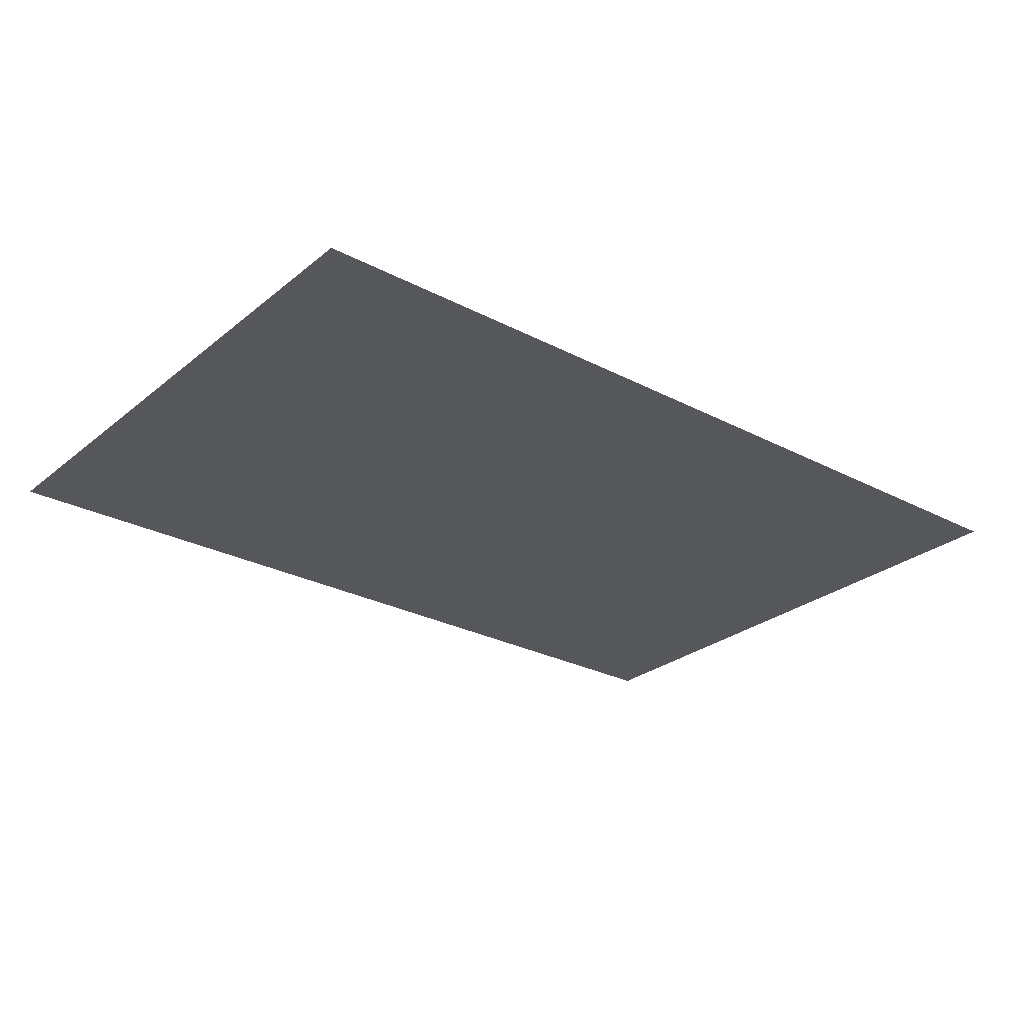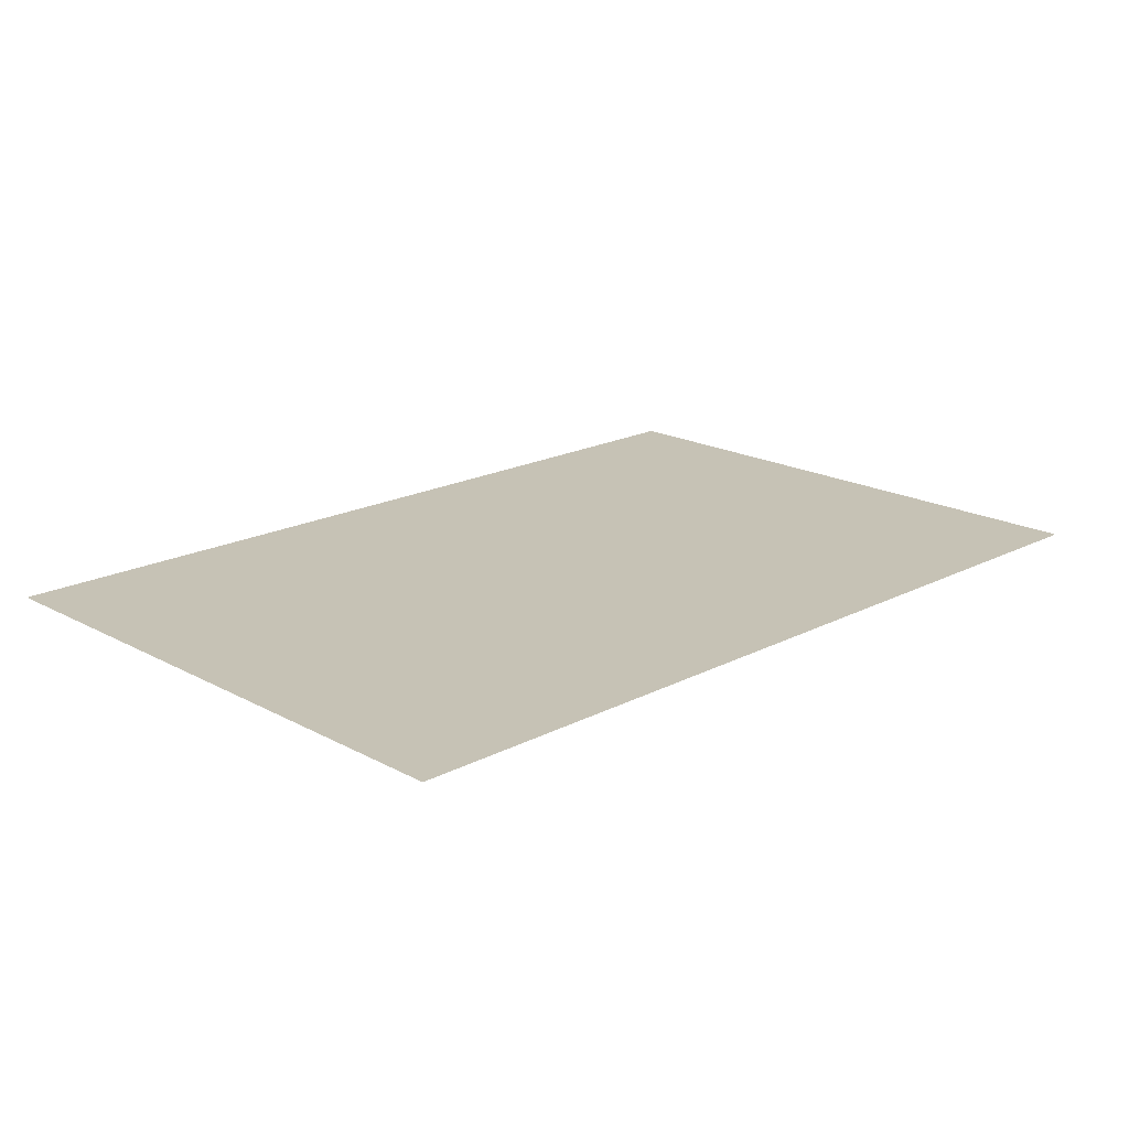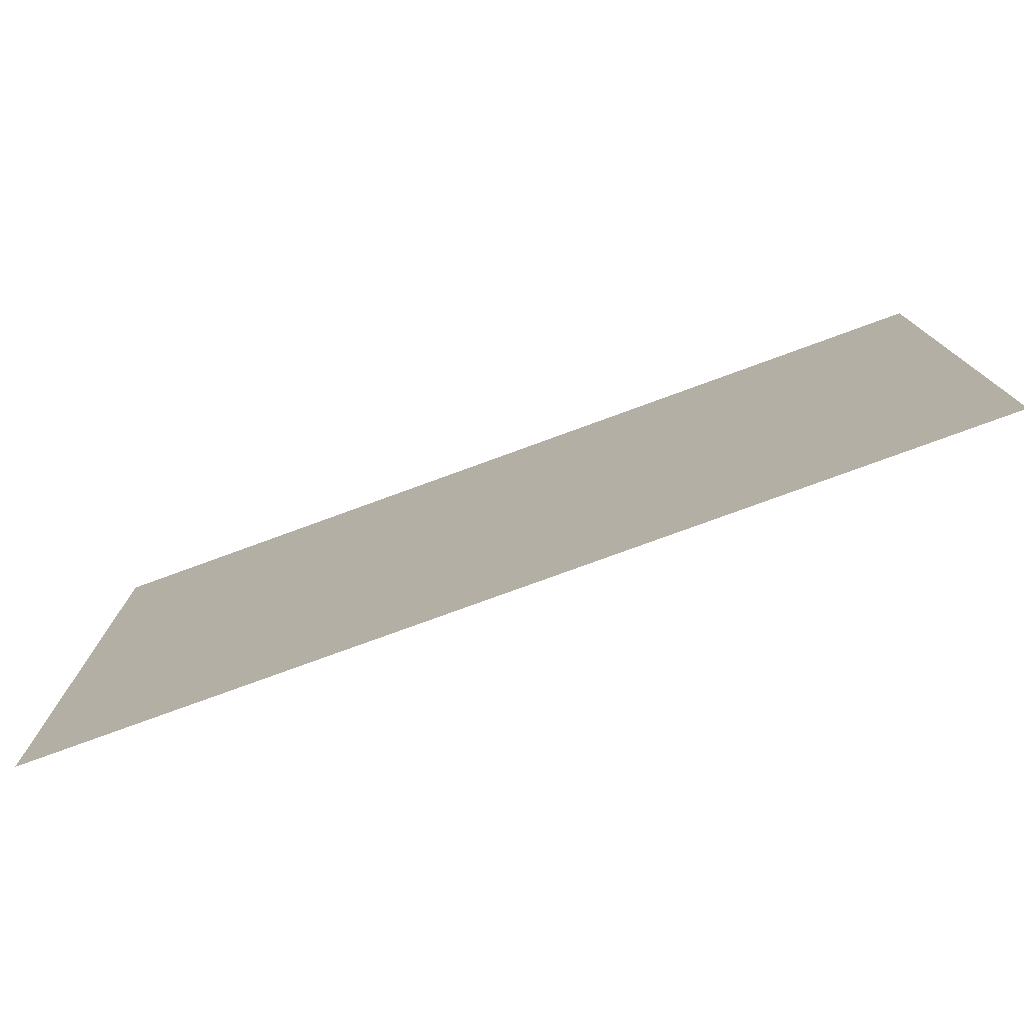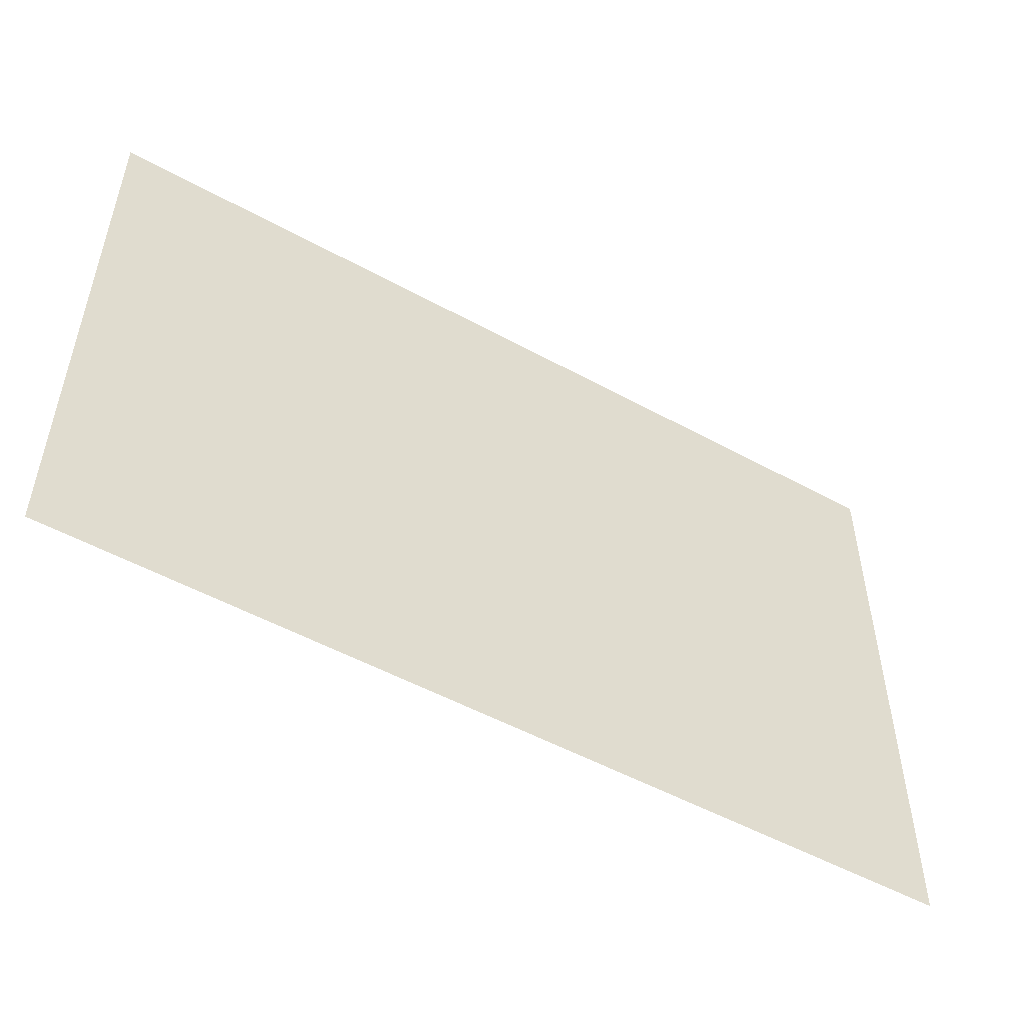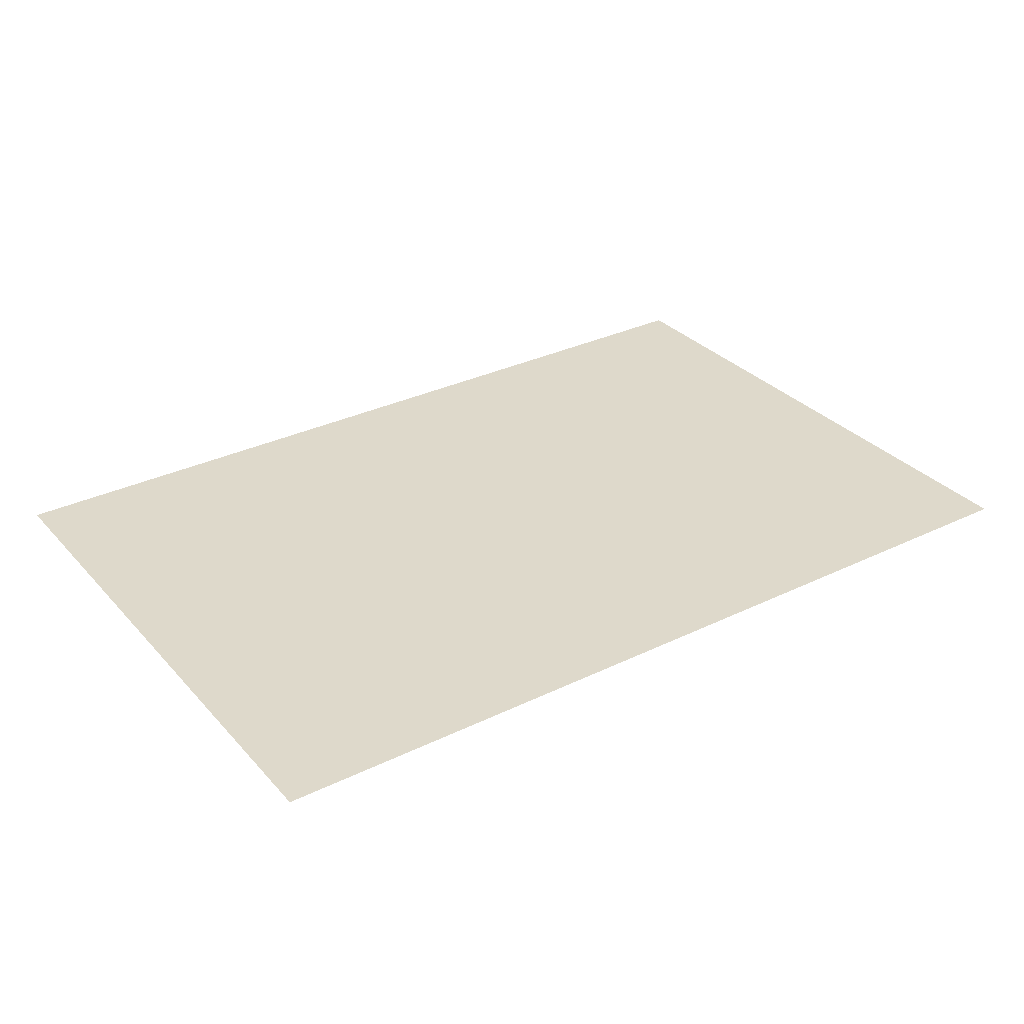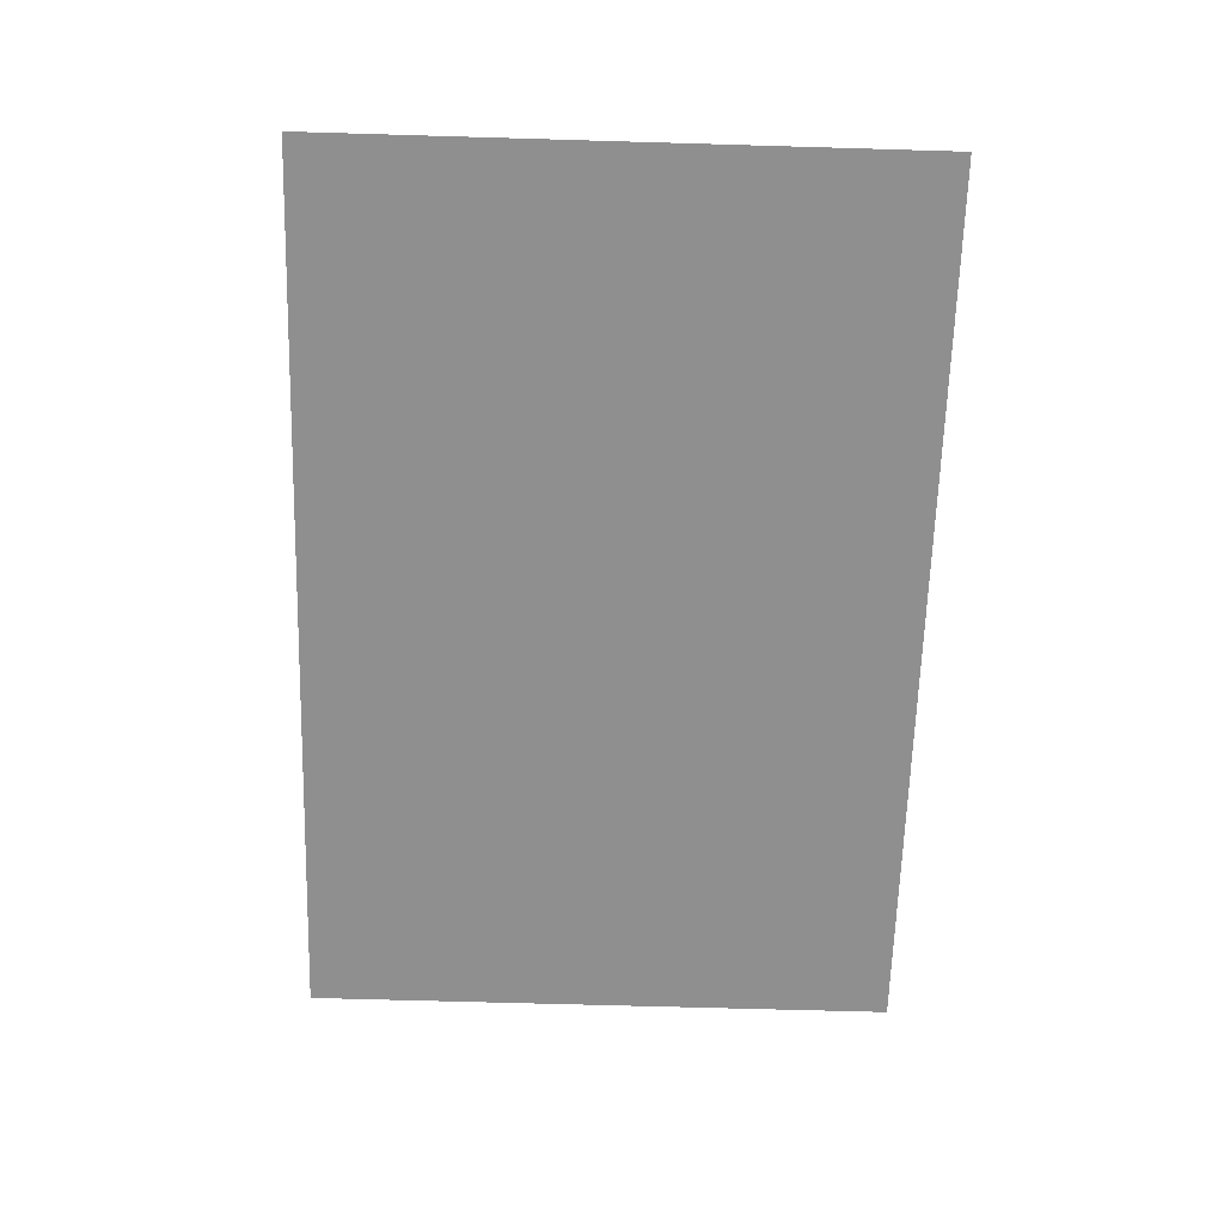
<metadata>
{"format":"obj","ext":"obj","renderer":"f3d","projection":"perspective","resolution":1024,"background":"white","views":[{"elev":-27.1,"azim":-39.0,"up":"+Y"},{"elev":18.9,"azim":-44.4,"up":"+Y"},{"elev":-77.3,"azim":-159.9,"up":"+Z"},{"elev":-52.1,"azim":-30.6,"up":"+Z"},{"elev":31.7,"azim":145.6,"up":"+Y"},{"elev":-65.4,"azim":88.3,"up":"+Y"}]}
</metadata>
<code>
v 18 0 -6
v -18 0 -6
v -18 0 18
v 18 0 18
f 1 2 3 4

</code>
